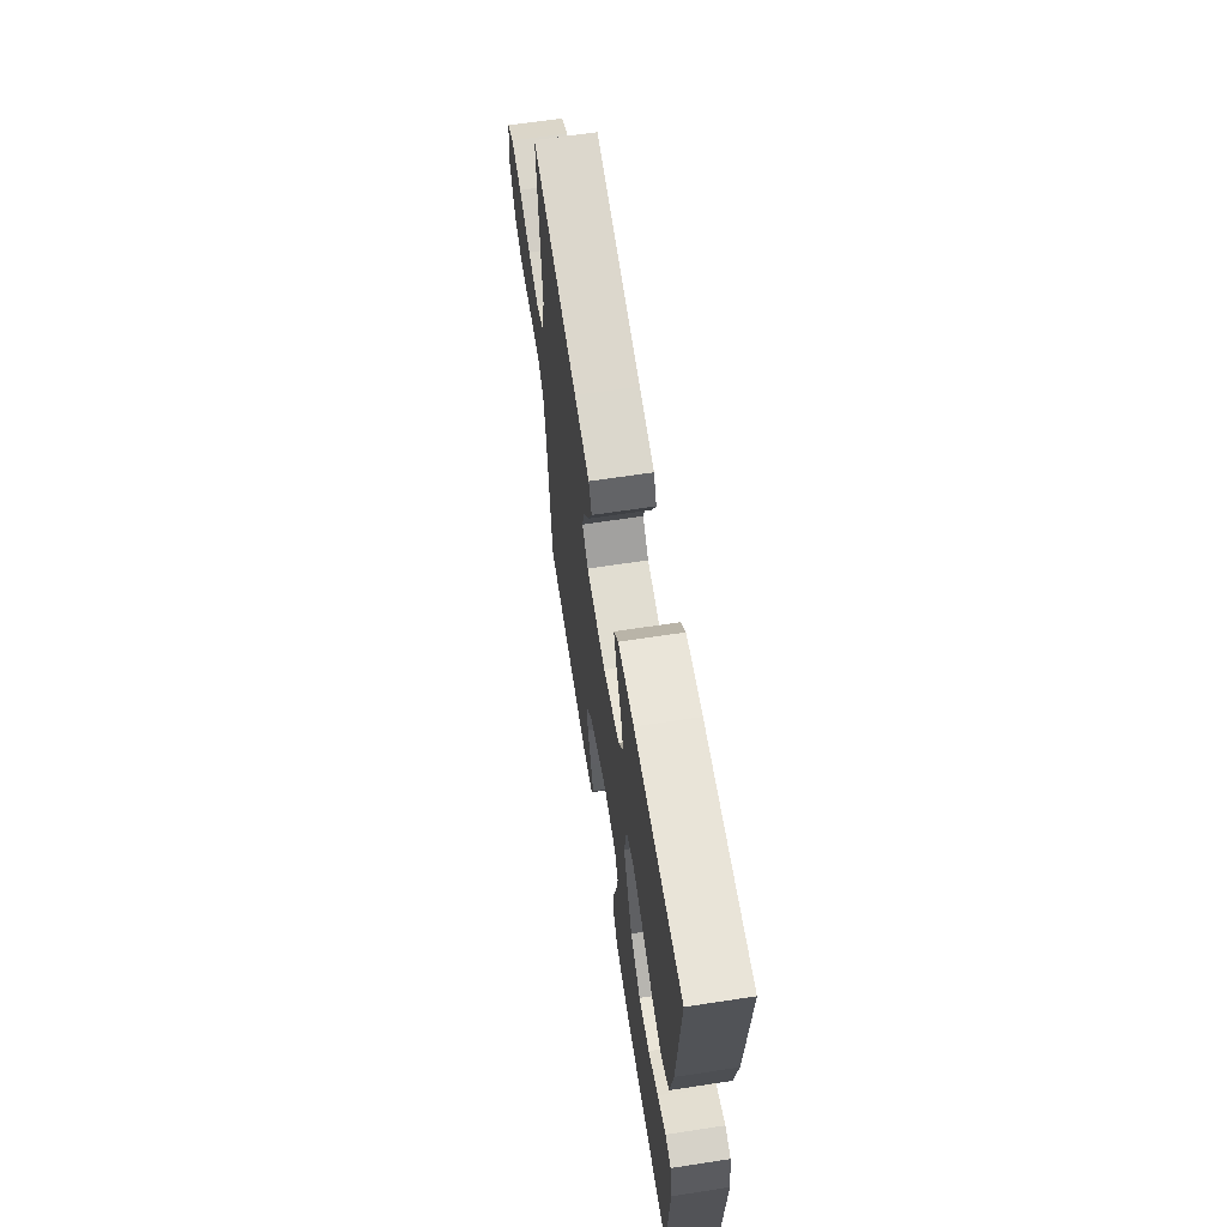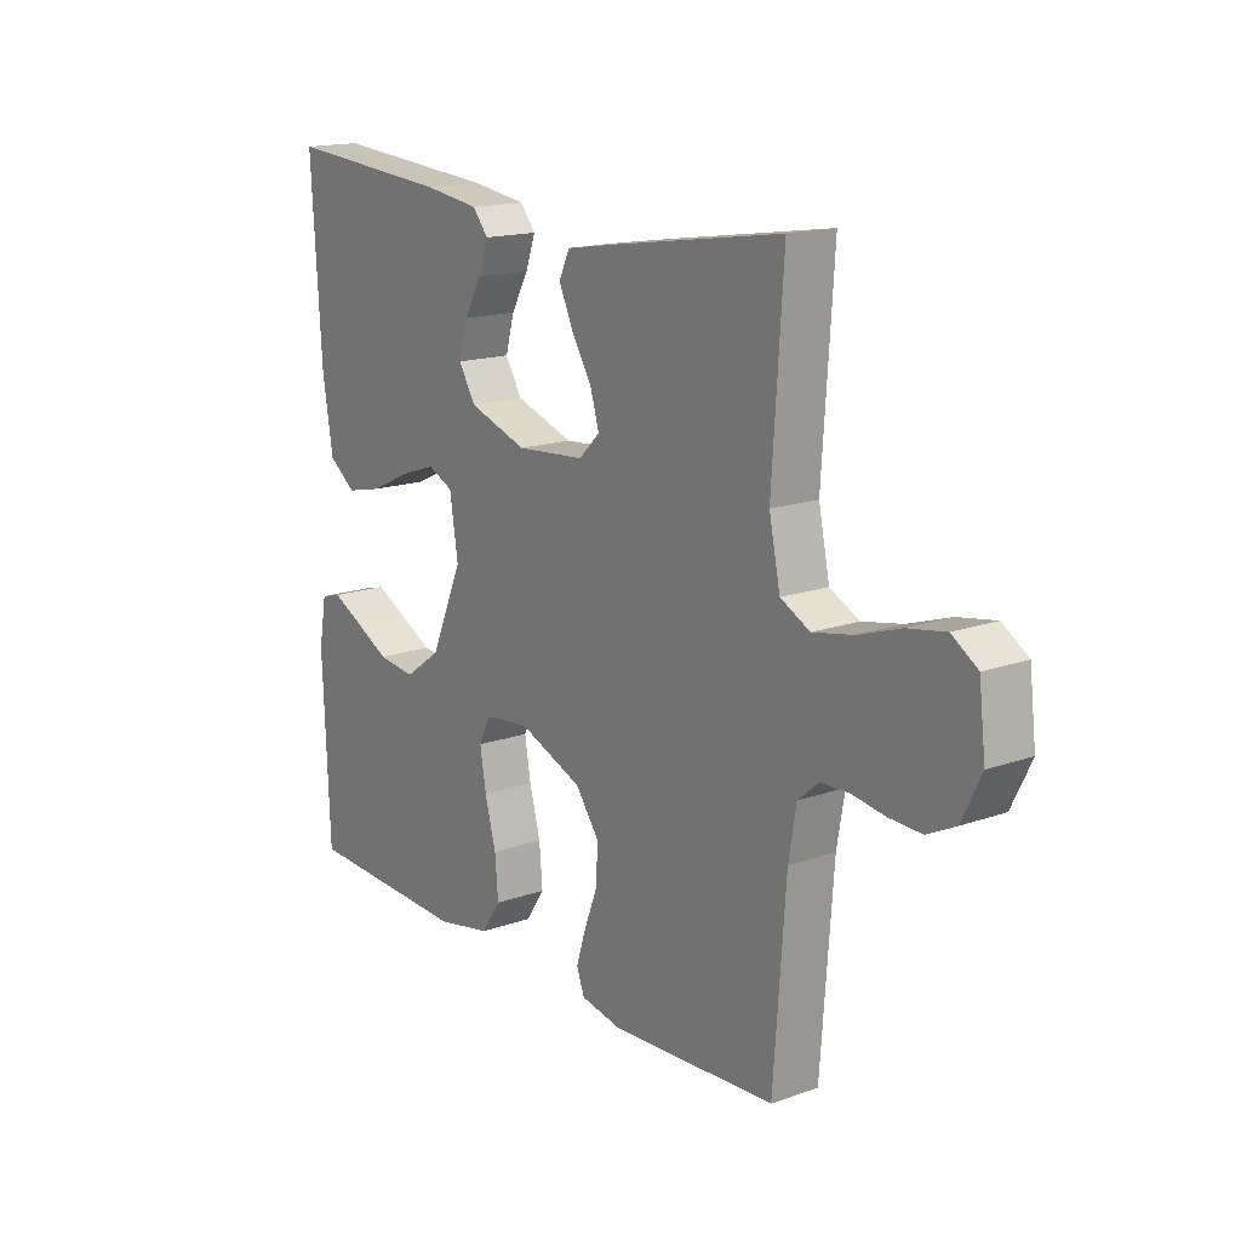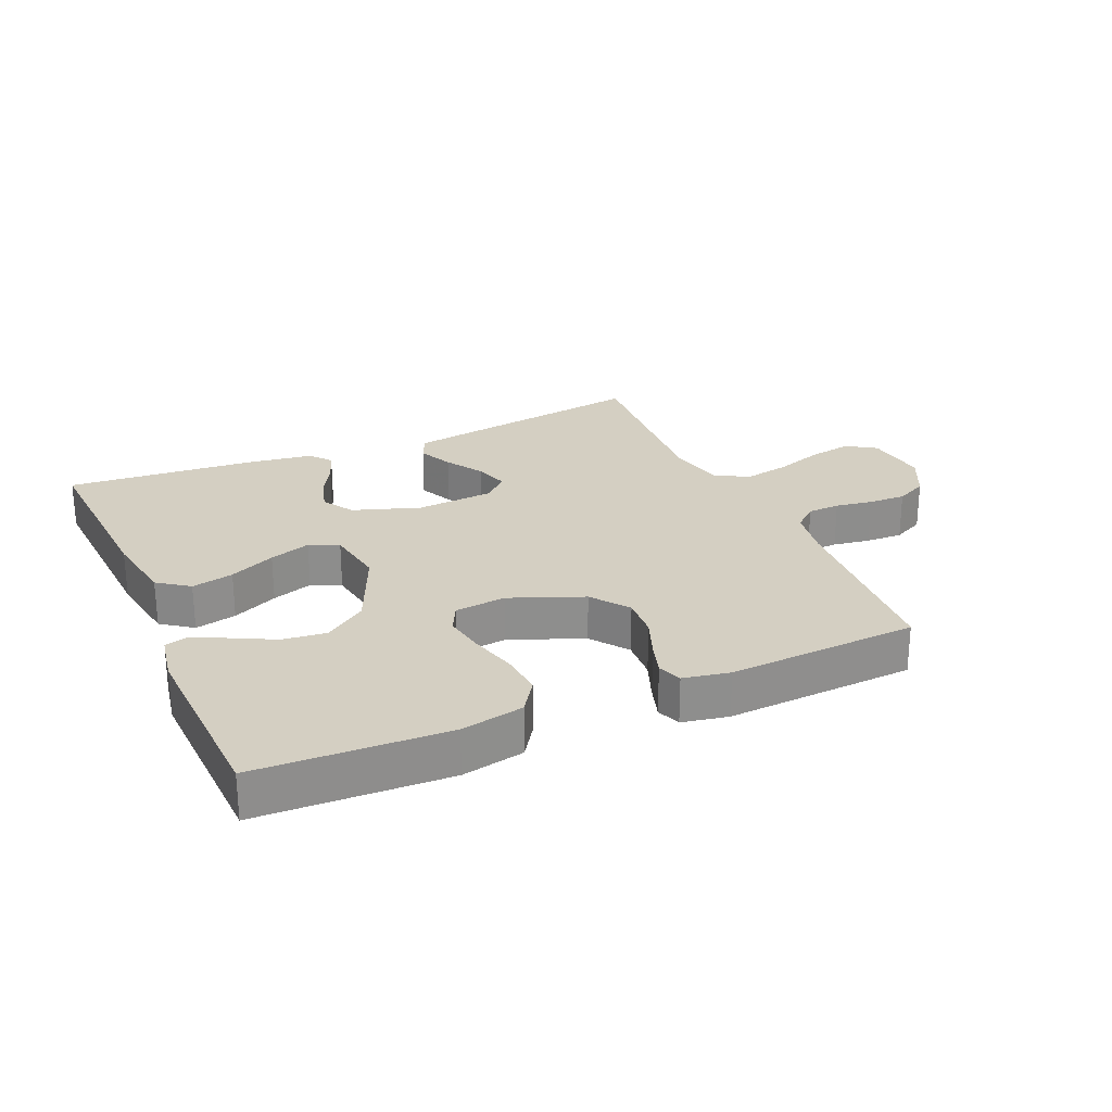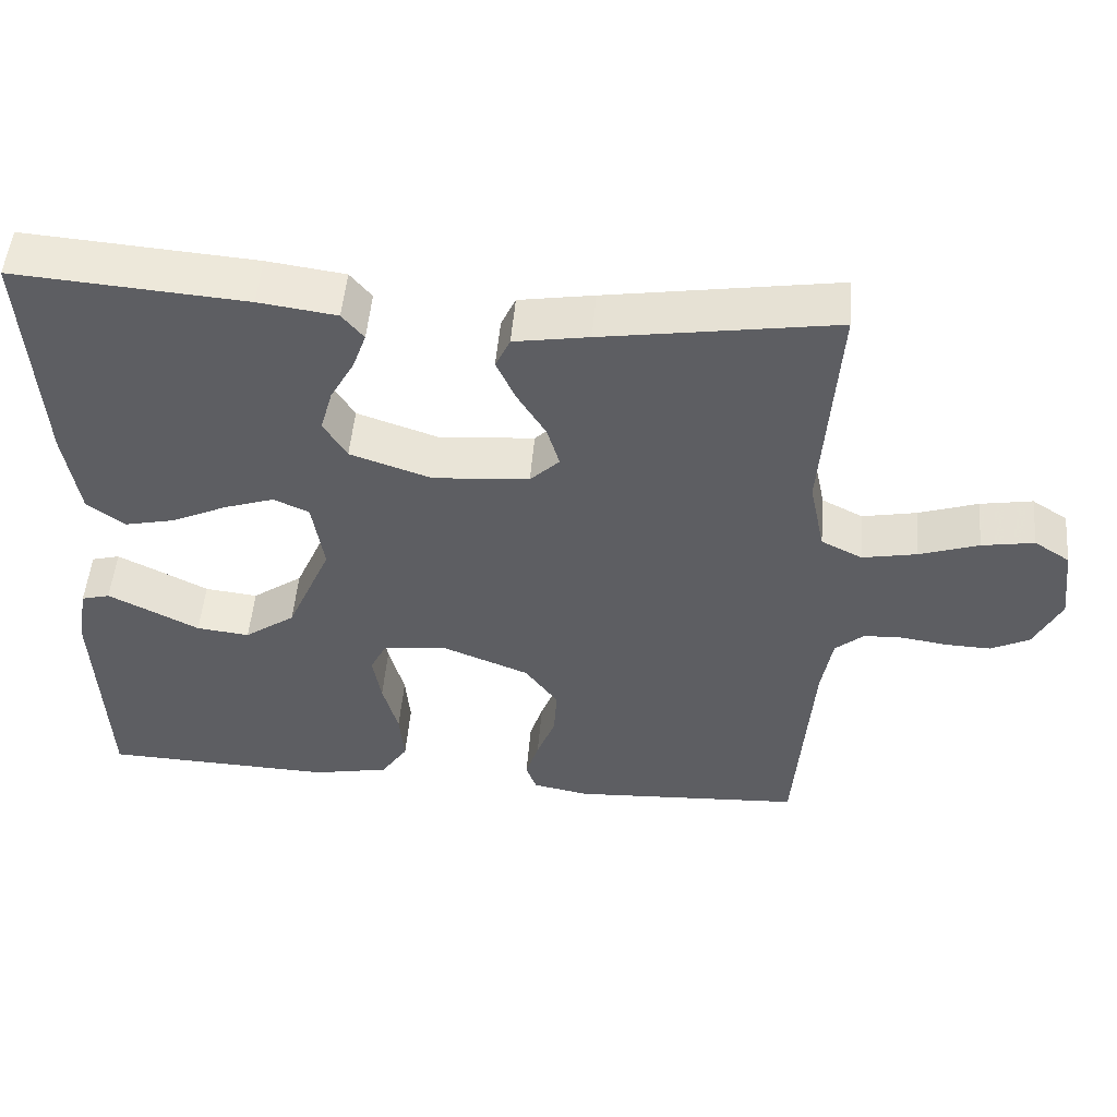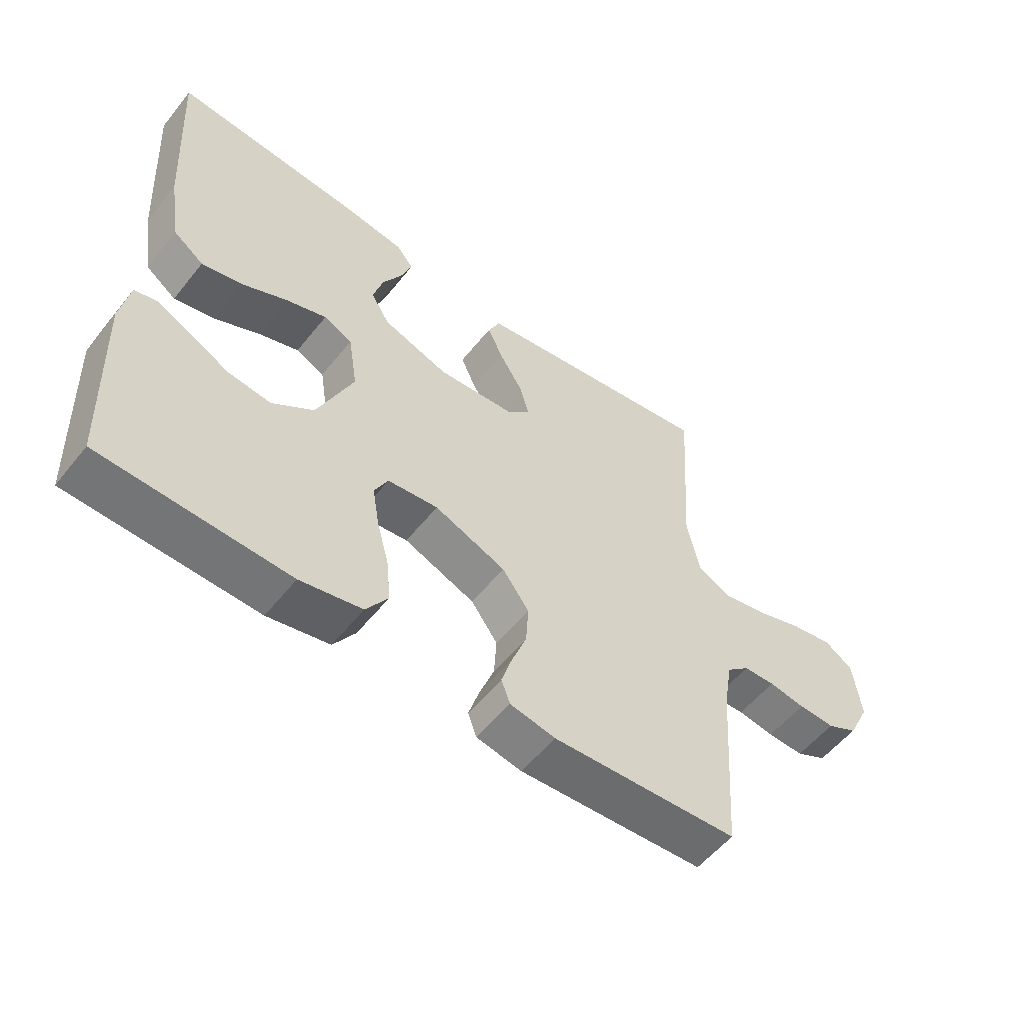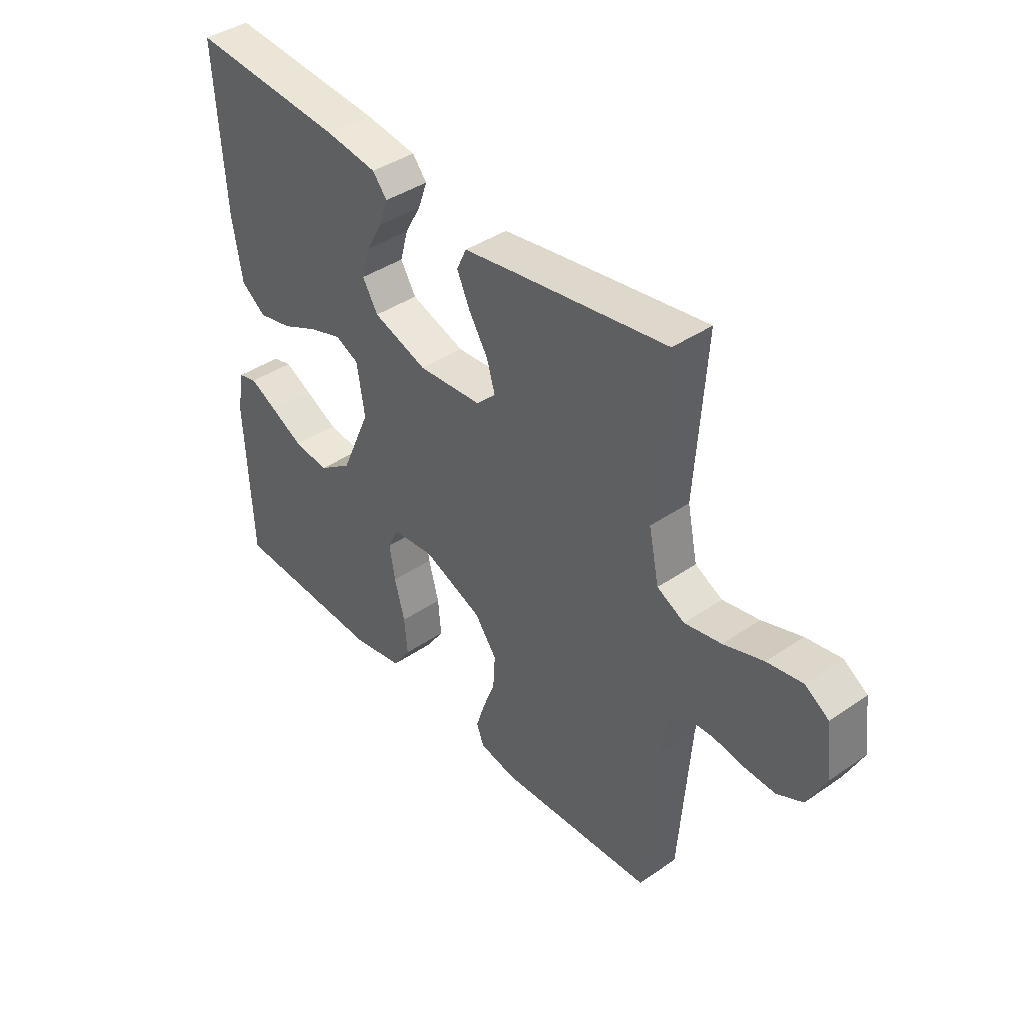
<metadata>
{"format":"obj","ext":"obj","renderer":"f3d","projection":"perspective","resolution":1024,"background":"white","views":[{"elev":64.3,"azim":81.2,"up":"+Z"},{"elev":16.3,"azim":-126.0,"up":"+Z"},{"elev":25.4,"azim":156.3,"up":"+Y"},{"elev":50.9,"azim":-175.1,"up":"+Z"},{"elev":-55.4,"azim":142.0,"up":"+Z"},{"elev":40.7,"azim":-130.0,"up":"+Z"}]}
</metadata>
<code>
v -0.5 0.07 0.5
v -0.2 0.07 0.453
v -0.103 0.07 0.437
v -0.084 0.07 0.396
v -0.109 0.07 0.341
v -0.146 0.07 0.281
v -0.162 0.07 0.227
v -0.124 0.07 0.19
v 0 0.07 0.18
v 0.106 0.07 0.216
v 0.136 0.07 0.266
v 0.12 0.07 0.323
v 0.089 0.07 0.379
v 0.071 0.07 0.429
v 0.099 0.07 0.463
v 0.2 0.07 0.477
v 0.5 0.07 0.5
v 0.482 0.07 0.2
v 0.463 0.07 0.082
v 0.414 0.07 0.046
v 0.348 0.07 0.061
v 0.276 0.07 0.095
v 0.211 0.07 0.117
v 0.165 0.07 0.096
v 0.15 0.07 0
v 0.208 0.07 -0.133
v 0.274 0.07 -0.18
v 0.343 0.07 -0.172
v 0.407 0.07 -0.139
v 0.461 0.07 -0.112
v 0.498 0.07 -0.122
v 0.512 0.07 -0.2
v 0.5 0.07 -0.5
v 0.2 0.07 -0.511
v 0.101 0.07 -0.491
v 0.066 0.07 -0.439
v 0.072 0.07 -0.37
v 0.092 0.07 -0.296
v 0.103 0.07 -0.231
v 0.081 0.07 -0.187
v 0 0.07 -0.178
v -0.115 0.07 -0.224
v -0.158 0.07 -0.283
v -0.154 0.07 -0.348
v -0.13 0.07 -0.411
v -0.113 0.07 -0.465
v -0.127 0.07 -0.503
v -0.2 0.07 -0.517
v -0.5 0.07 -0.5
v -0.522 0.07 -0.2
v -0.536 0.07 -0.119
v -0.573 0.07 -0.087
v -0.624 0.07 -0.085
v -0.683 0.07 -0.094
v -0.742 0.07 -0.096
v -0.792 0.07 -0.071
v -0.827 0.07 0
v -0.815 0.07 0.1
v -0.769 0.07 0.13
v -0.701 0.07 0.118
v -0.624 0.07 0.092
v -0.553 0.07 0.078
v -0.5 0.07 0.105
v -0.48 0.07 0.2
v -0.5 0 0.5
v -0.2 0 0.453
v -0.103 0 0.437
v -0.084 0 0.396
v -0.109 0 0.341
v -0.146 0 0.281
v -0.162 0 0.227
v -0.124 0 0.19
v 0 0 0.18
v 0.106 0 0.216
v 0.136 0 0.266
v 0.12 0 0.323
v 0.089 0 0.379
v 0.071 0 0.429
v 0.099 0 0.463
v 0.2 0 0.477
v 0.5 0 0.5
v 0.482 0 0.2
v 0.463 0 0.082
v 0.414 0 0.046
v 0.348 0 0.061
v 0.276 0 0.095
v 0.211 0 0.117
v 0.165 0 0.096
v 0.15 0 0
v 0.208 0 -0.133
v 0.274 0 -0.18
v 0.343 0 -0.172
v 0.407 0 -0.139
v 0.461 0 -0.112
v 0.498 0 -0.122
v 0.512 0 -0.2
v 0.5 0 -0.5
v 0.2 0 -0.511
v 0.101 0 -0.491
v 0.066 0 -0.439
v 0.072 0 -0.37
v 0.092 0 -0.296
v 0.103 0 -0.231
v 0.081 0 -0.187
v 0 0 -0.178
v -0.115 0 -0.224
v -0.158 0 -0.283
v -0.154 0 -0.348
v -0.13 0 -0.411
v -0.113 0 -0.465
v -0.127 0 -0.503
v -0.2 0 -0.517
v -0.5 0 -0.5
v -0.522 0 -0.2
v -0.536 0 -0.119
v -0.573 0 -0.087
v -0.624 0 -0.085
v -0.683 0 -0.094
v -0.742 0 -0.096
v -0.792 0 -0.071
v -0.827 0 0
v -0.815 0 0.1
v -0.769 0 0.13
v -0.701 0 0.118
v -0.624 0 0.092
v -0.553 0 0.078
v -0.5 0 0.105
v -0.48 0 0.2
f 59 60 61
f 58 59 61
f 57 58 61
f 56 57 61
f 55 56 61
f 54 55 61
f 53 54 61
f 52 53 61 62
f 51 52 62 63
f 48 49 50
f 47 48 50
f 46 47 50
f 45 46 50
f 44 45 50
f 51 63 64
f 50 51 64
f 44 50 64
f 43 44 64
f 36 37 38
f 35 36 38
f 34 35 38
f 33 34 38
f 32 33 38
f 31 32 38
f 28 29 30 31
f 28 31 38
f 27 28 38 39
f 20 21 22
f 19 20 22
f 18 19 22
f 17 18 22
f 16 17 22
f 15 16 22
f 14 15 22
f 13 14 22
f 12 13 22
f 11 12 22 23
f 10 11 23 24
f 4 5 6
f 3 4 6
f 2 3 6
f 1 2 6
f 64 1 6
f 64 6 7
f 64 7 8
f 43 64 8
f 42 43 8
f 41 42 8 9
f 10 24 25
f 9 10 25
f 41 9 25
f 40 41 25
f 26 27 39 40
f 25 26 40
f 125 124 123
f 125 123 122
f 125 122 121
f 125 121 120
f 125 120 119
f 125 119 118
f 125 118 117
f 126 125 117 116
f 127 126 116 115
f 114 113 112
f 114 112 111
f 114 111 110
f 114 110 109
f 114 109 108
f 128 127 115
f 128 115 114
f 128 114 108
f 128 108 107
f 102 101 100
f 102 100 99
f 102 99 98
f 102 98 97
f 102 97 96
f 102 96 95
f 95 94 93 92
f 102 95 92
f 103 102 92 91
f 86 85 84
f 86 84 83
f 86 83 82
f 86 82 81
f 86 81 80
f 86 80 79
f 86 79 78
f 86 78 77
f 86 77 76
f 87 86 76 75
f 88 87 75 74
f 70 69 68
f 70 68 67
f 70 67 66
f 70 66 65
f 70 65 128
f 71 70 128
f 72 71 128
f 72 128 107
f 72 107 106
f 73 72 106 105
f 89 88 74
f 89 74 73
f 89 73 105
f 89 105 104
f 104 103 91 90
f 104 90 89
f 1 65 66 2
f 2 66 67 3
f 3 67 68 4
f 4 68 69 5
f 5 69 70 6
f 6 70 71 7
f 7 71 72 8
f 8 72 73 9
f 9 73 74 10
f 10 74 75 11
f 11 75 76 12
f 12 76 77 13
f 13 77 78 14
f 14 78 79 15
f 15 79 80 16
f 16 80 81 17
f 17 81 82 18
f 18 82 83 19
f 19 83 84 20
f 20 84 85 21
f 21 85 86 22
f 22 86 87 23
f 23 87 88 24
f 24 88 89 25
f 25 89 90 26
f 26 90 91 27
f 27 91 92 28
f 28 92 93 29
f 29 93 94 30
f 30 94 95 31
f 31 95 96 32
f 32 96 97 33
f 33 97 98 34
f 34 98 99 35
f 35 99 100 36
f 36 100 101 37
f 37 101 102 38
f 38 102 103 39
f 39 103 104 40
f 40 104 105 41
f 41 105 106 42
f 42 106 107 43
f 43 107 108 44
f 44 108 109 45
f 45 109 110 46
f 46 110 111 47
f 47 111 112 48
f 48 112 113 49
f 49 113 114 50
f 50 114 115 51
f 51 115 116 52
f 52 116 117 53
f 53 117 118 54
f 54 118 119 55
f 55 119 120 56
f 56 120 121 57
f 57 121 122 58
f 58 122 123 59
f 59 123 124 60
f 60 124 125 61
f 61 125 126 62
f 62 126 127 63
f 63 127 128 64
f 64 128 65 1

</code>
